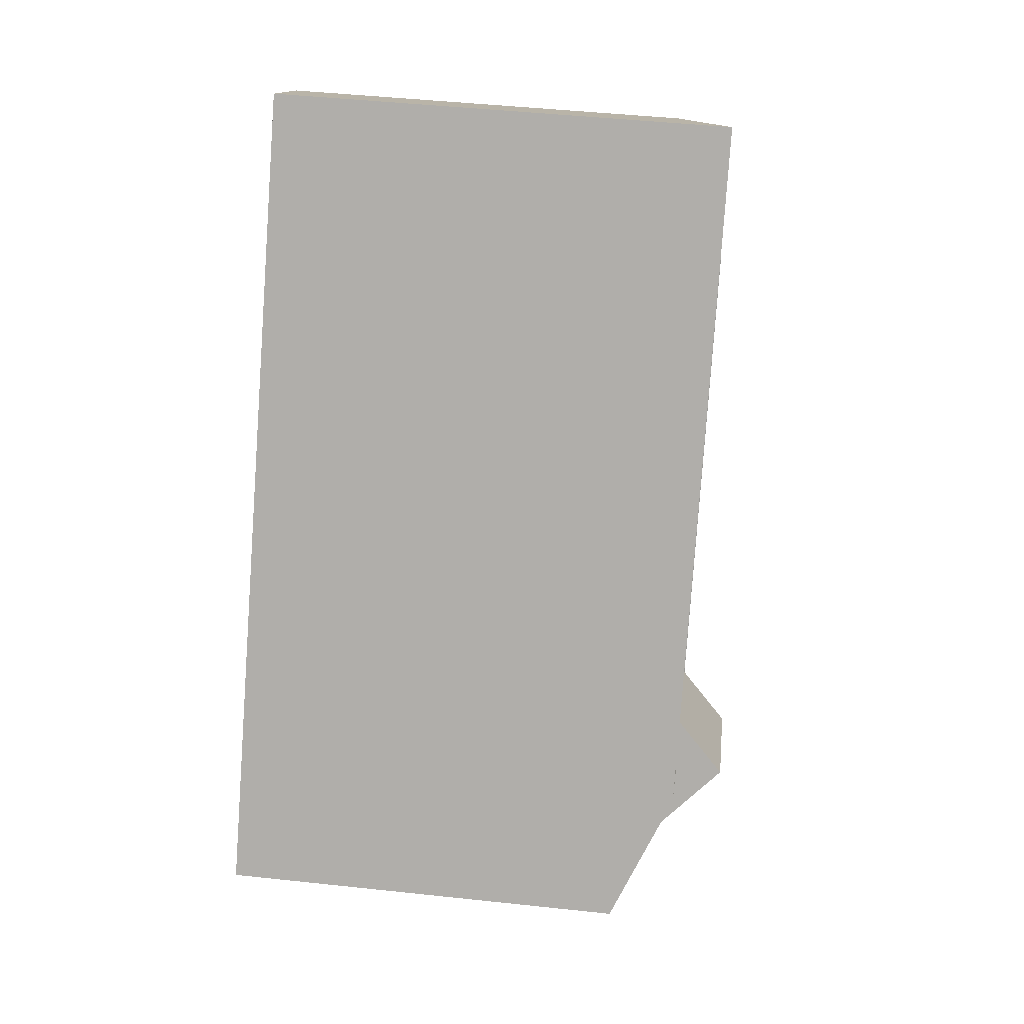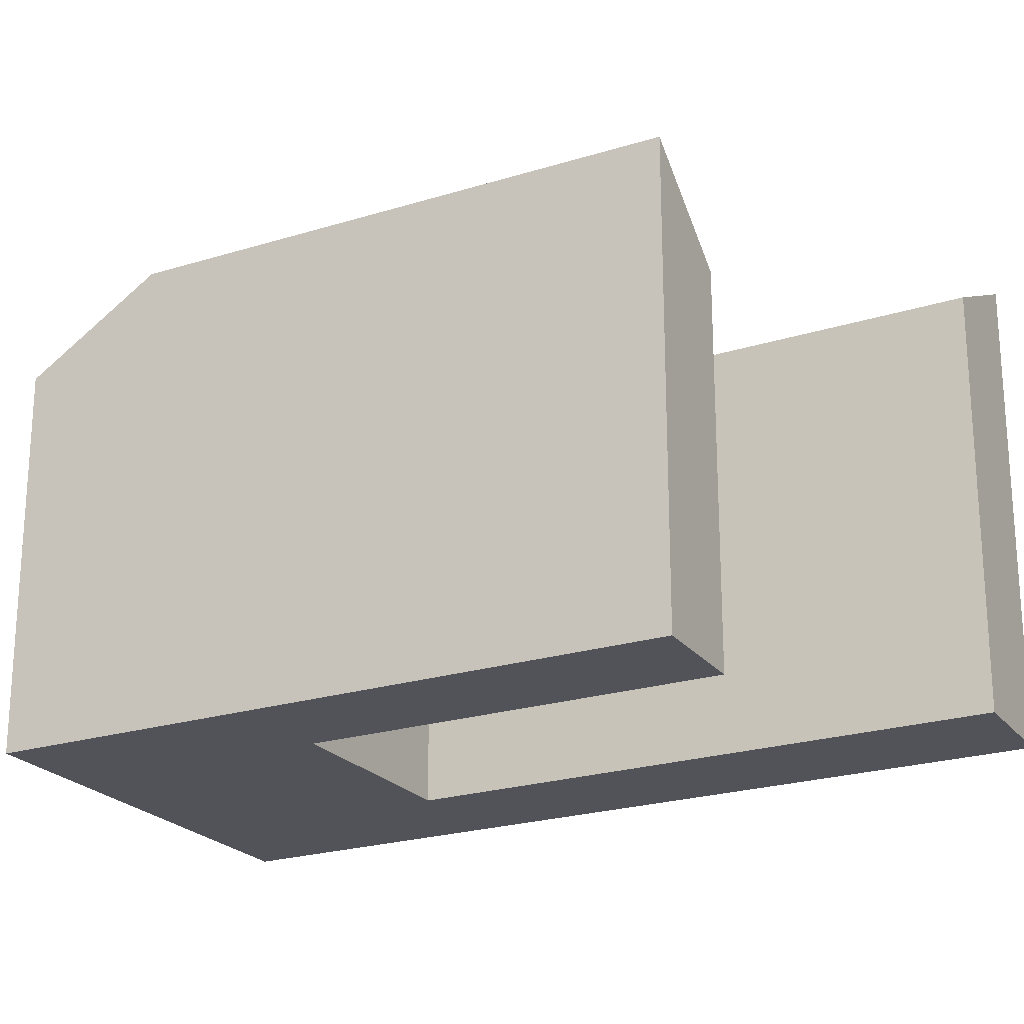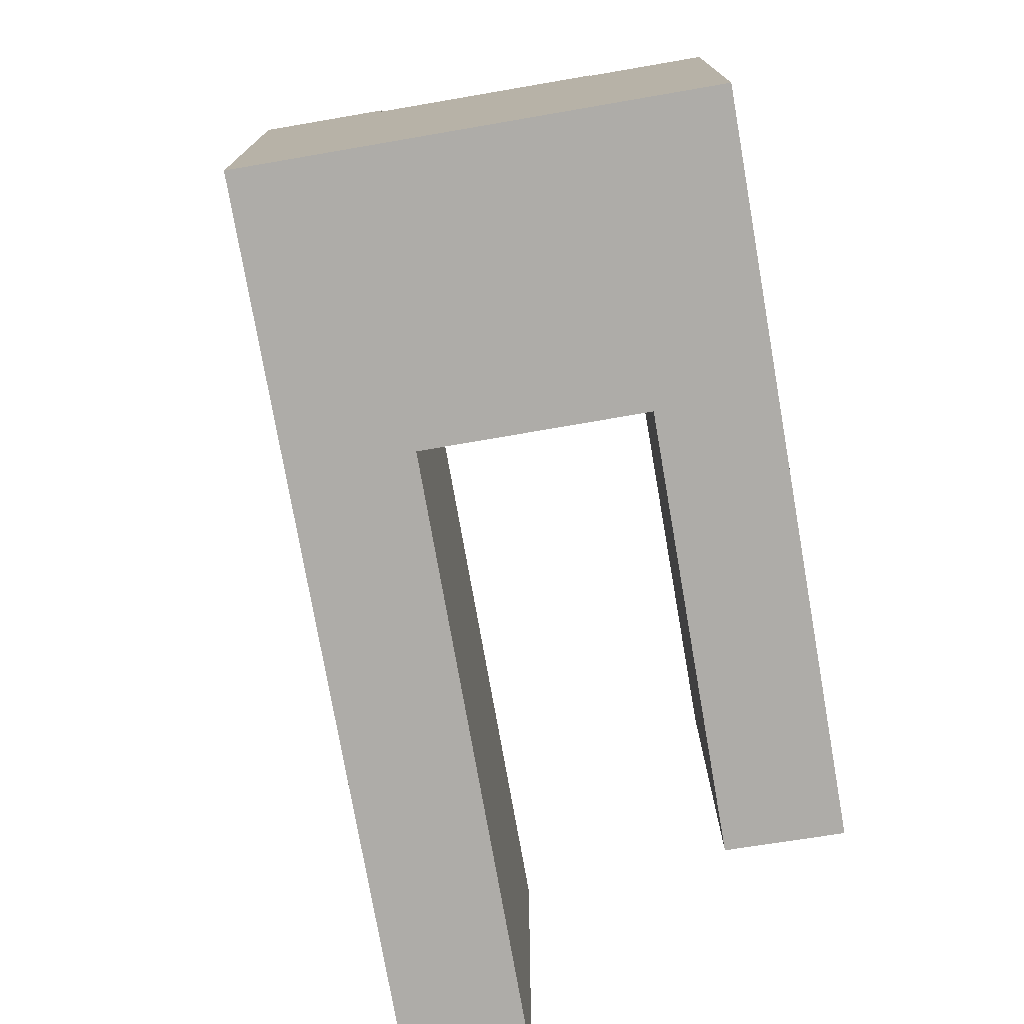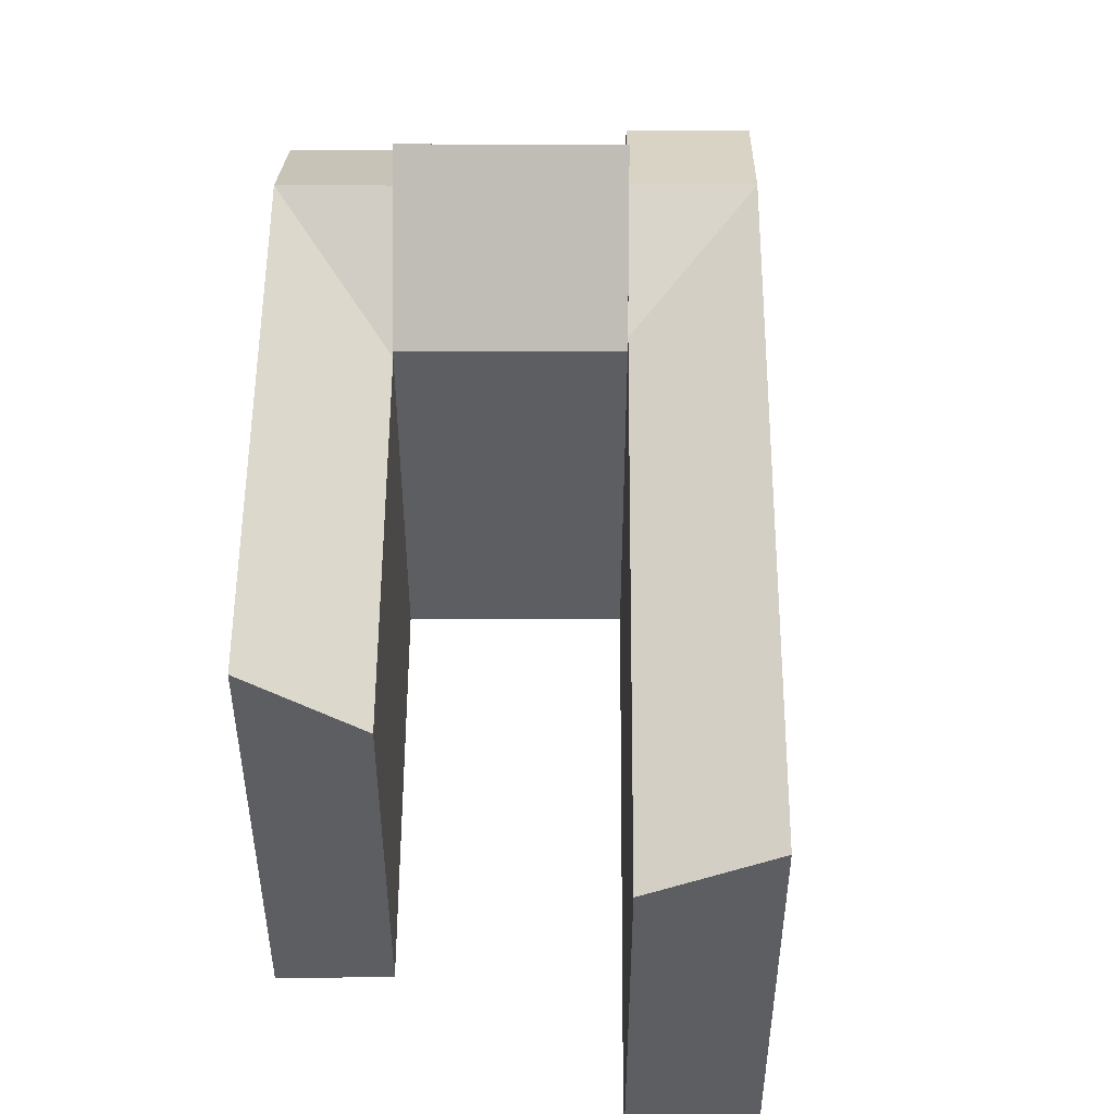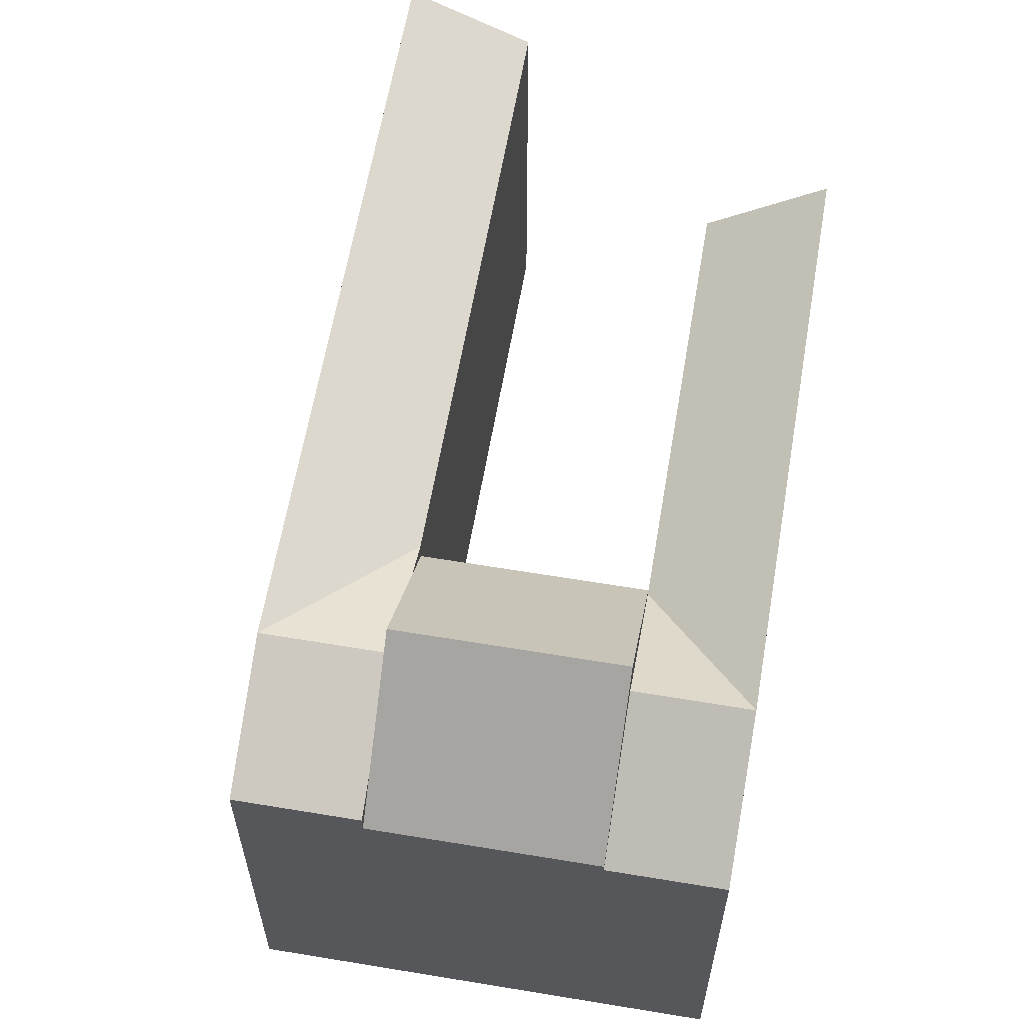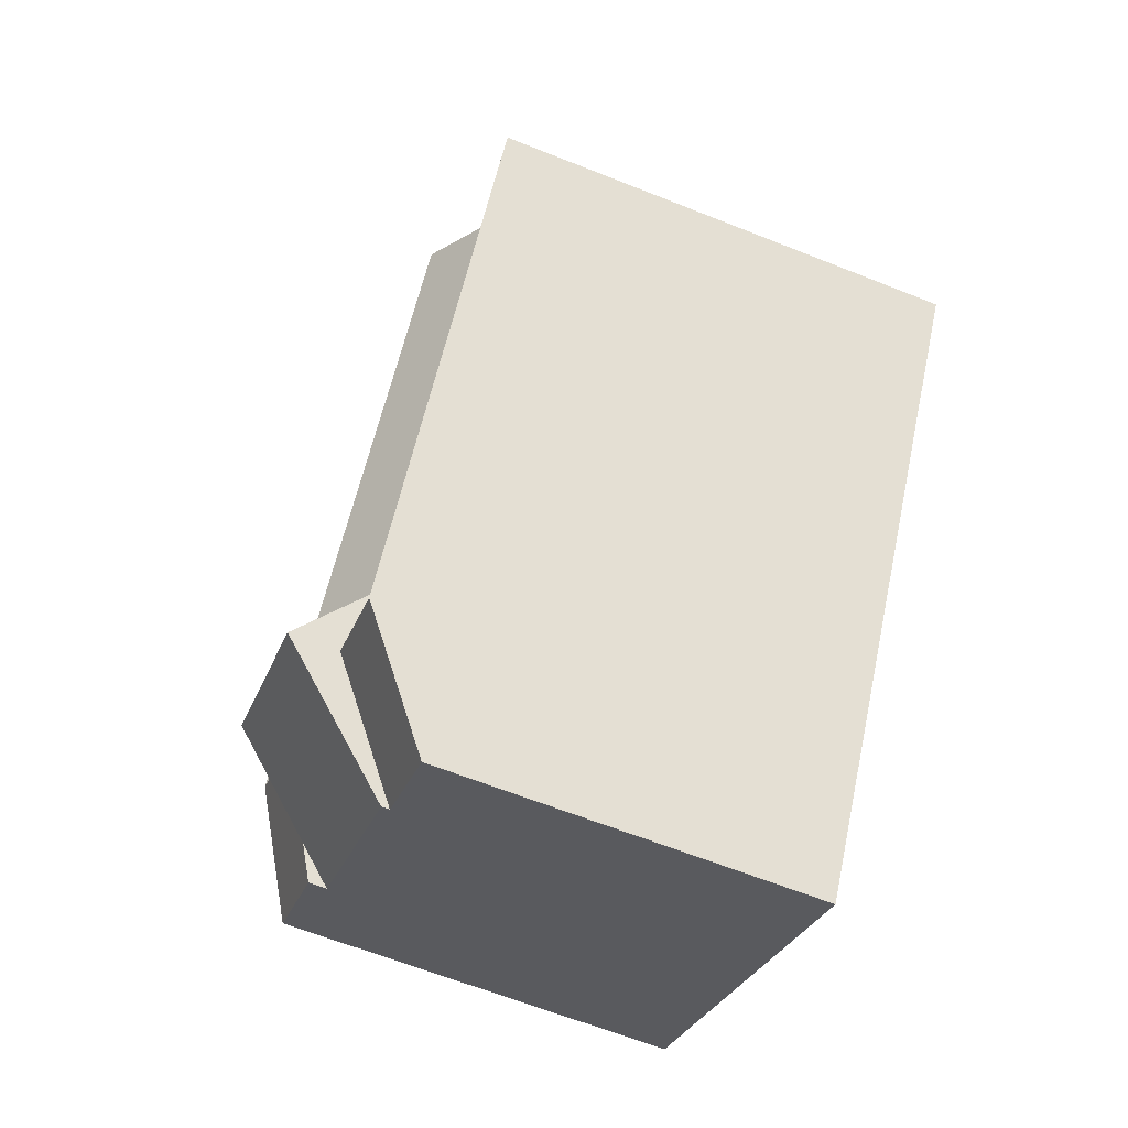
<metadata>
{"format":"obj","ext":"obj","renderer":"f3d","projection":"perspective","resolution":1024,"background":"white","views":[{"elev":45.6,"azim":97.1,"up":"+Z"},{"elev":-22.7,"azim":-96.0,"up":"+Y"},{"elev":-76.8,"azim":155.6,"up":"+Y"},{"elev":51.4,"azim":-34.0,"up":"+Y"},{"elev":62.4,"azim":155.4,"up":"+Y"},{"elev":-64.7,"azim":-111.8,"up":"+Z"}]}
</metadata>
<code>
v  26.11 21.72 -8.553
v  31.18 24.74 -5.11
v  35.19 24.74 -10.93
v  13.97 21.72 9.114
v  19.1 24.74 12.47
v  8.797 21.72 16.64
v  13.93 24.74 19.99
v  12.21 24.67 -17.99
v  16.96 20.3 -14.76
v  16.17 24.67 -23.83
v  0.000525 24.67 -0.0007803
v  4.813 20.3 3.14
v  27.22 22.55 -10.16
v  30.11 24.74 -14.37
v  33.01 22.55 -18.59
v  39.19 21.72 -16.75
v  34.11 21.72 -20.19
v  16.96 20.73 -14.76
v  30.11 27.34 -14.37
v  20.93 27.34 -20.61
v  26.11 20.73 -8.553
v  34.11 20.73 -20.19
v  24.89 20.73 -26.45
v  24.89 20.3 -26.45
v  20.93 24.67 -20.61
v  20.14 20.3 -29.68
v  19.1 -7.633e-16 12.47
v  13.93 -1.224e-15 19.99
v  31.18 3.129e-16 -5.11
v  35.19 6.693e-16 -10.93
v  39.19 1.026e-15 -16.75
v  20.14 1.817e-15 -29.68
v  34.11 1.236e-15 -20.19
v  24.89 1.62e-15 -26.45
v  13.97 -5.581e-16 9.115
v  26.11 5.237e-16 -8.552
v  8.797 -1.019e-15 16.64
v  12.21 1.101e-15 -17.99
v  0 0 0
v  16.17 1.459e-15 -23.83
v  16.96 9.039e-16 -14.76
v  4.813 -1.923e-16 3.141
g defaultobject
f 1 2 3
f 2 1 4
f 2 4 5
f 5 4 6
f 5 6 7
f 8 9 10
f 9 8 11
f 9 11 12
f 3 13 1
f 13 3 14
f 3 15 14
f 15 3 16
f 15 16 17
f 18 19 20
f 19 18 13
f 13 18 21
f 20 22 23
f 22 20 15
f 15 20 19
f 24 10 25
f 10 24 26
f 10 9 25
f 27 7 28
f 7 27 29
f 7 29 30
f 7 30 31
f 7 31 16
f 7 16 3
f 7 3 5
f 5 3 2
f 26 24 32
f 23 22 24
f 33 16 31
f 16 33 34
f 16 34 32
f 16 32 22
f 22 32 24
f 16 22 17
f 35 21 36
f 21 35 1
f 1 35 4
f 4 35 37
f 4 37 6
f 1 13 21
f 19 14 15
f 14 19 13
f 18 25 9
f 25 18 20
f 25 20 24
f 24 20 23
f 11 38 39
f 38 11 40
f 40 11 32
f 32 11 26
f 26 11 10
f 10 11 8
f 22 15 17
f 28 6 37
f 6 28 7
f 21 41 36
f 41 21 9
f 9 21 18
f 41 12 42
f 12 41 9
f 42 11 39
f 11 42 12
f 39 41 42
f 41 39 38
f 41 38 30
f 30 38 31
f 31 38 40
f 31 40 33
f 33 40 34
f 34 40 32
f 37 27 28
f 27 37 35
f 27 35 29
f 29 35 36
f 29 36 30
f 30 36 41

</code>
